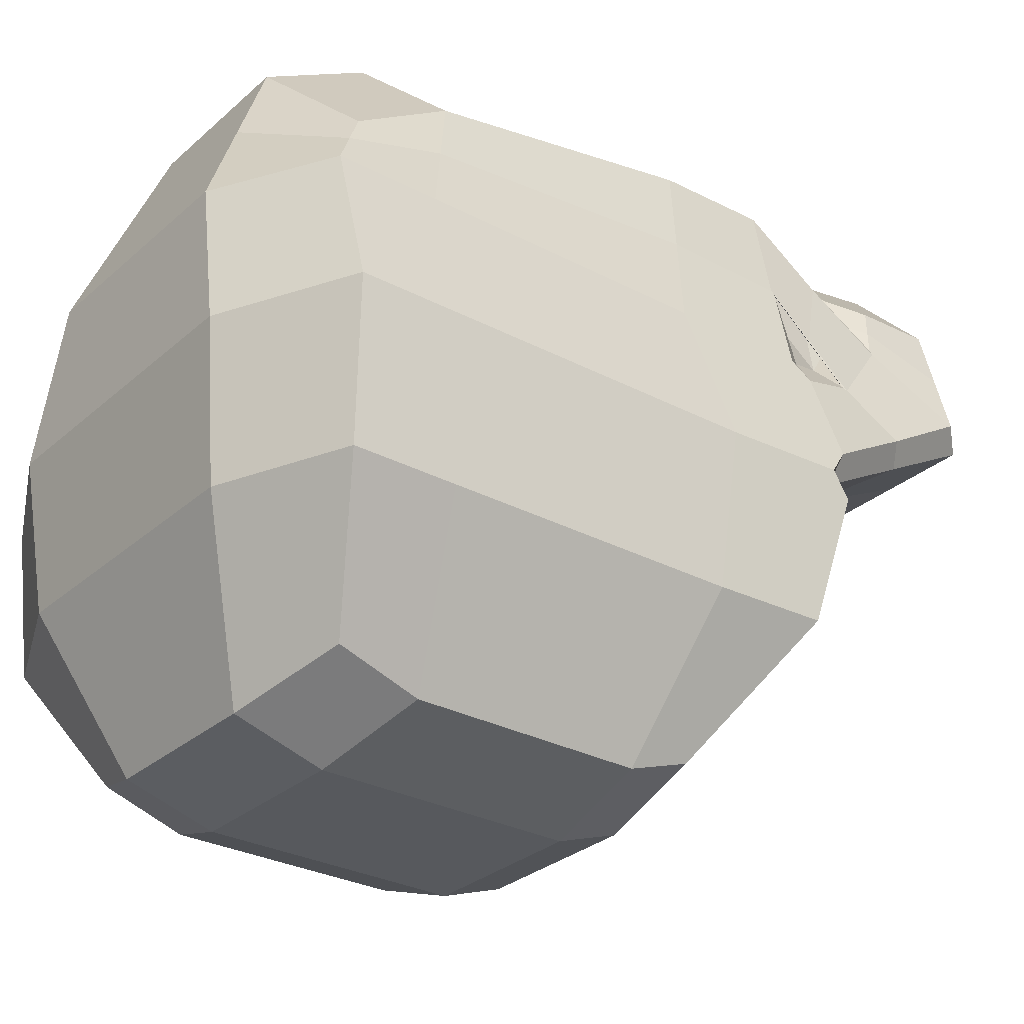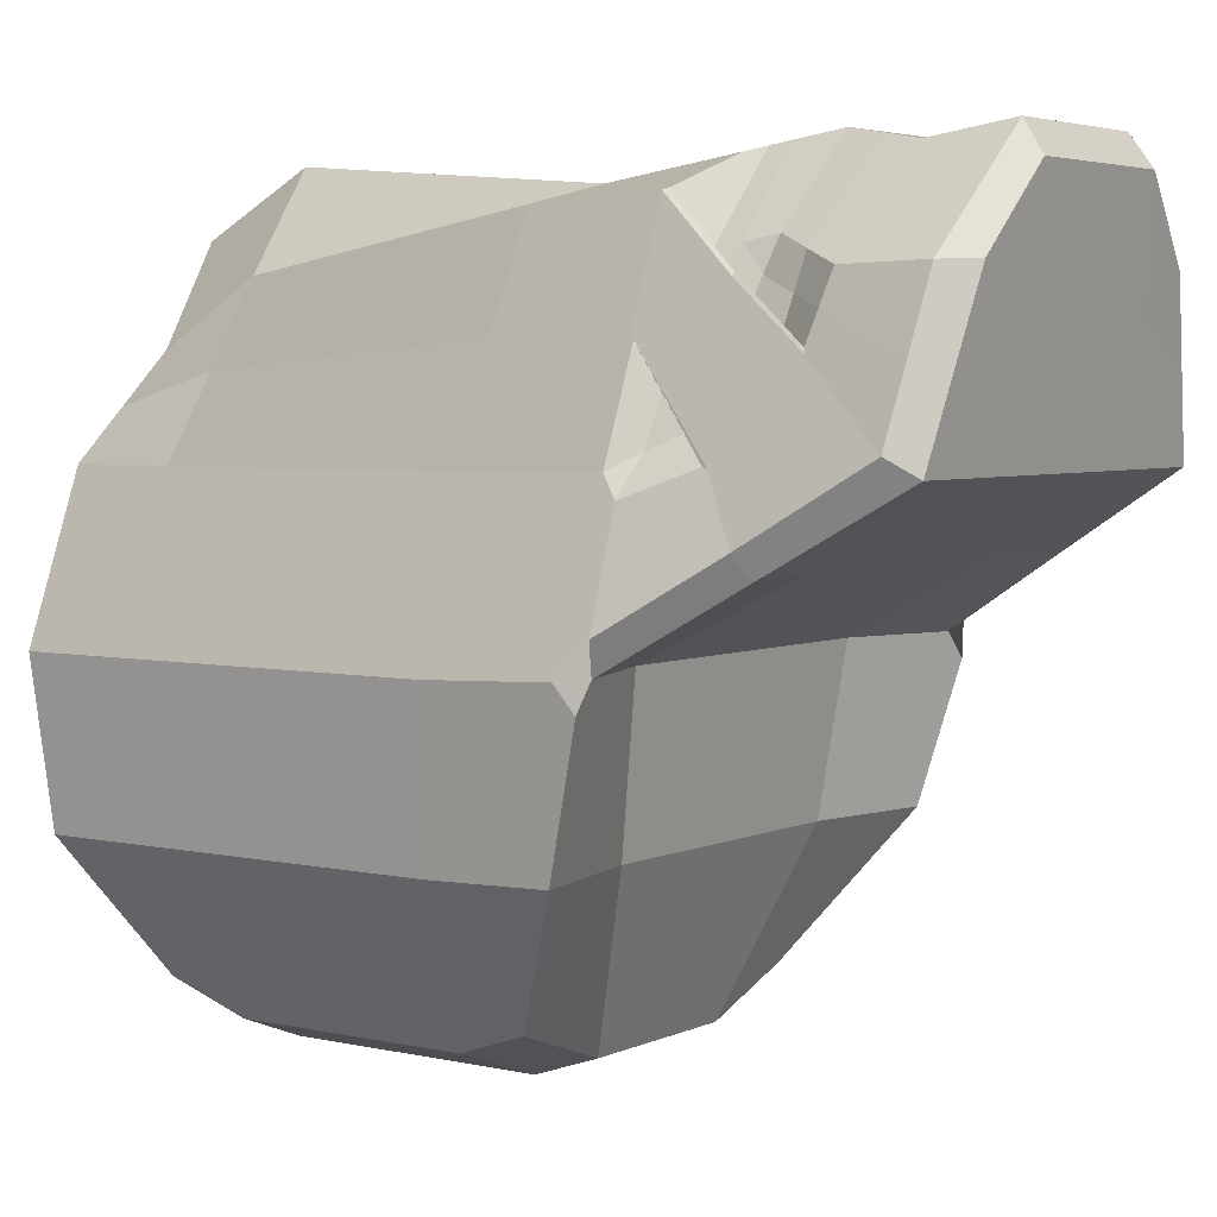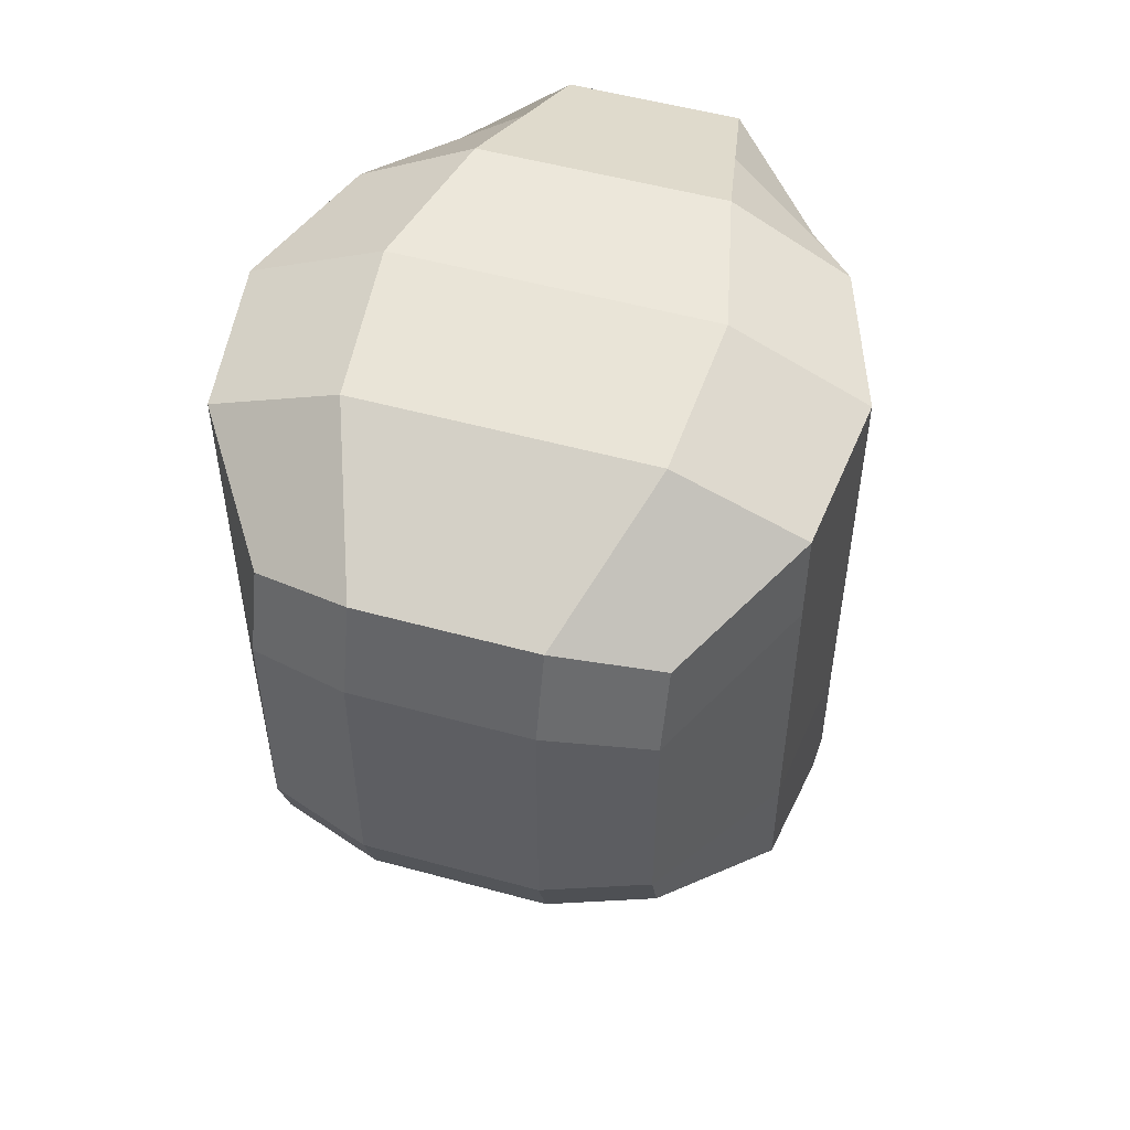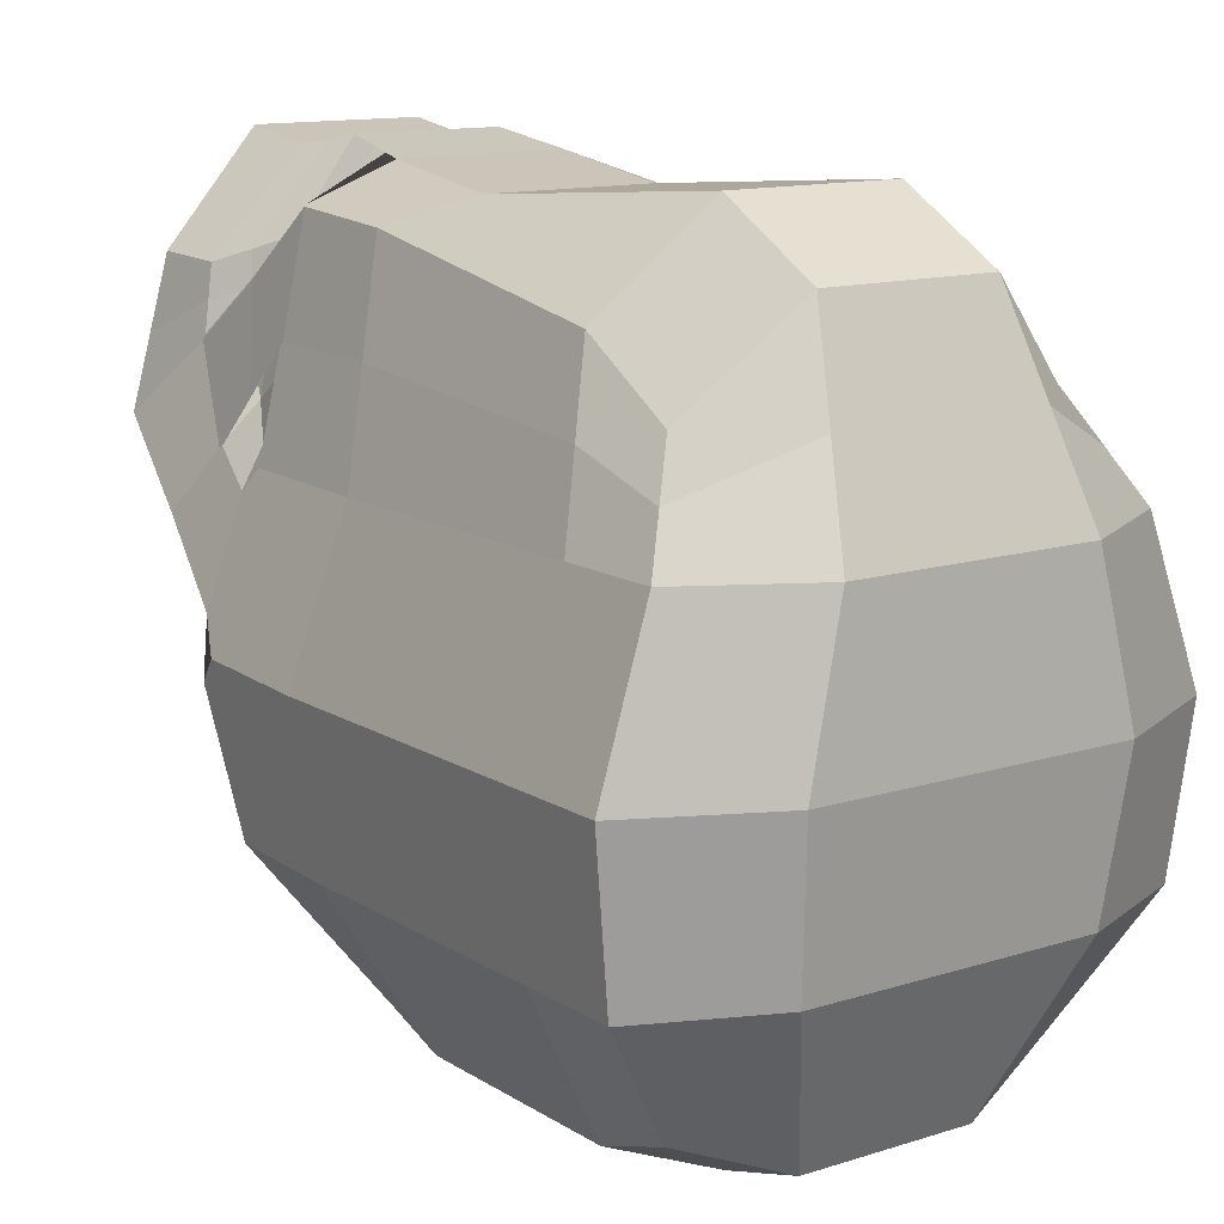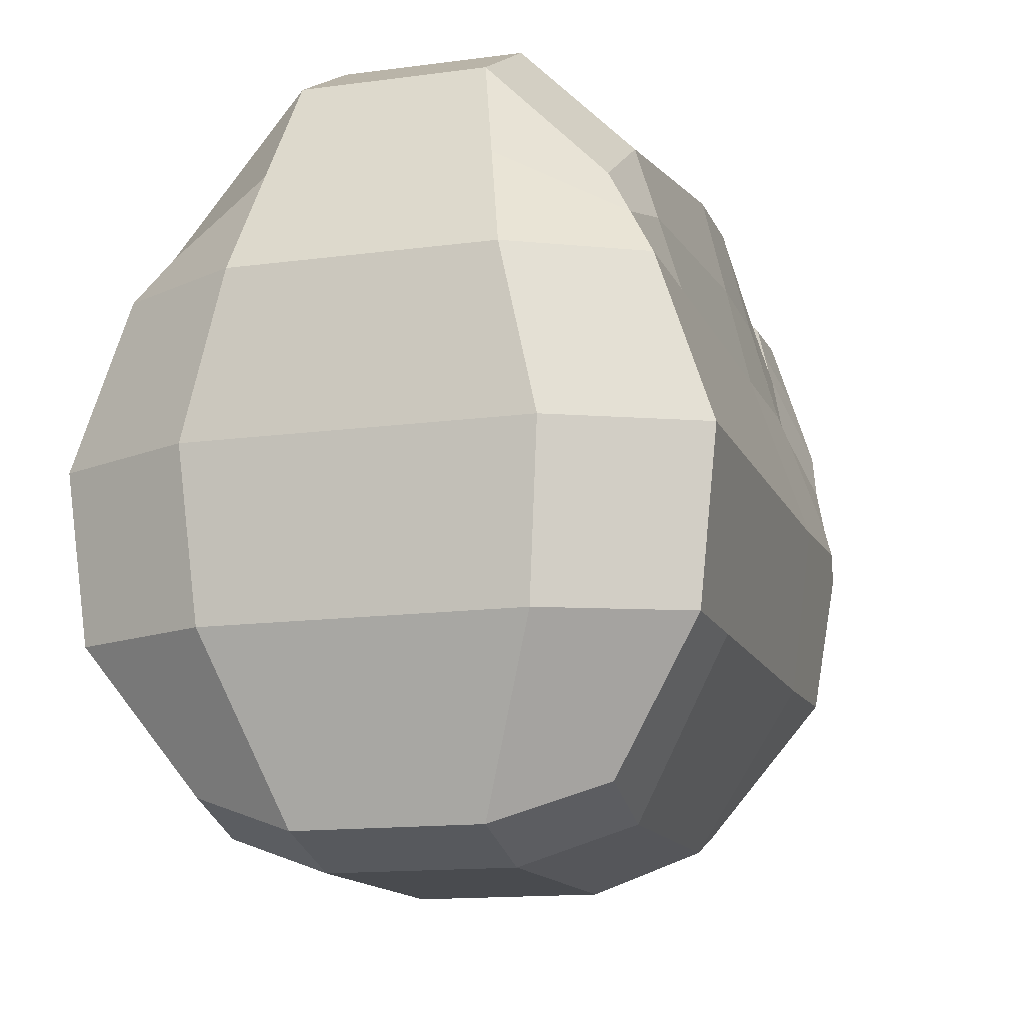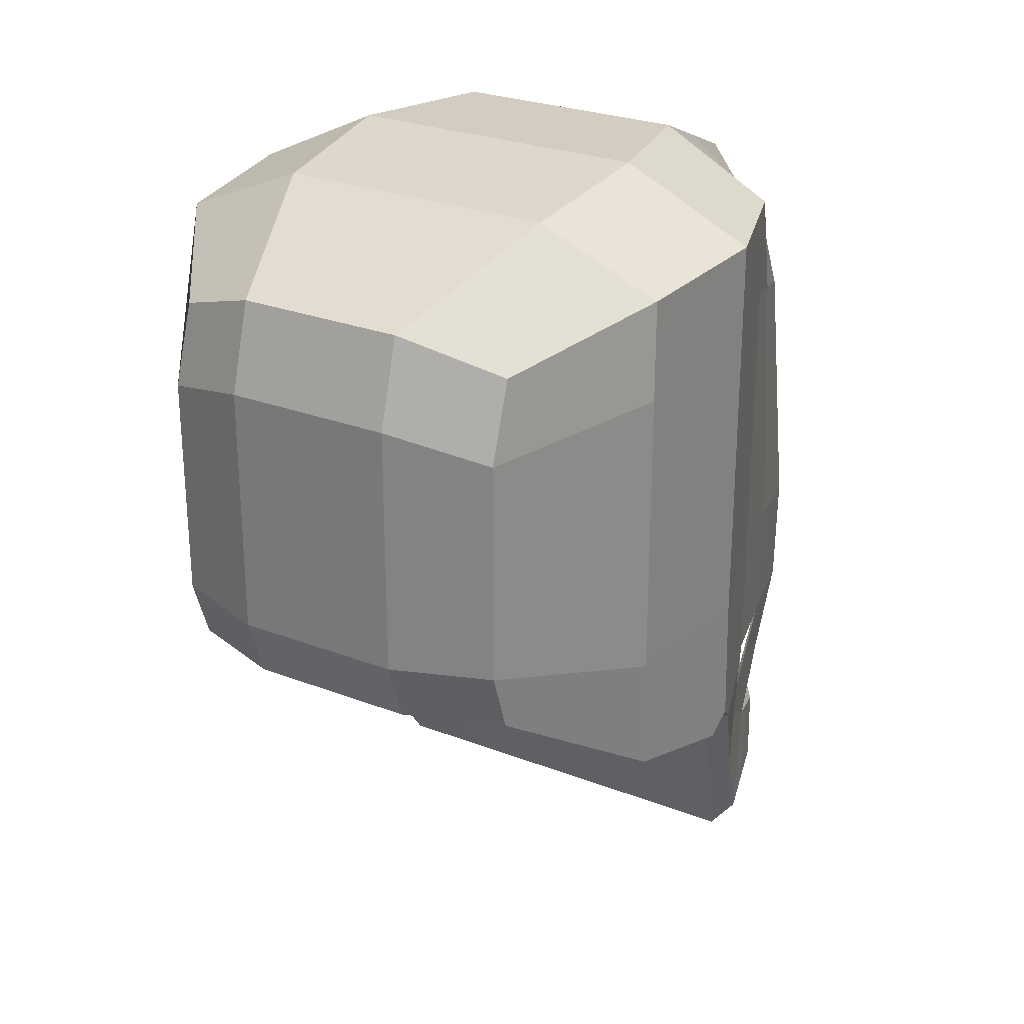
<metadata>
{"format":"obj","ext":"obj","renderer":"f3d","projection":"perspective","resolution":1024,"background":"white","views":[{"elev":-29.4,"azim":-128.0,"up":"+Z"},{"elev":4.3,"azim":-54.5,"up":"+Z"},{"elev":53.0,"azim":-163.6,"up":"+Y"},{"elev":13.0,"azim":144.2,"up":"+Z"},{"elev":-13.8,"azim":-163.1,"up":"+Z"},{"elev":26.8,"azim":-149.0,"up":"+Y"}]}
</metadata>
<code>
o Cube
v 0.6008 1 -0.9141
v 0.6008 -0.2097 -0.9289
v 0.6008 1 0.8069
v -0.6008 1 -0.9141
v -0.6008 -0.2097 -0.9289
v -0.6008 1 0.8069
v 0.9394 1.193 0
v -0.9394 1.193 0
v 0.6008 -0.002957 -1
v -0.6008 -0.2309 1.158
v 0.6008 -0.2309 1.158
v -0.6008 -0.002957 -1
v 0.9394 -0.1496 0
v -0.9394 -0.1496 0
v 0.7705 1.17 0.4988
v -0.7705 1.17 0.4988
v -0.7705 -0.1172 0.4988
v 0.7705 -0.1172 0.4988
v 0.2781 -0.2097 -1.045
v -0.2781 -0.2097 -1.045
v 0.2781 1.128 1.115
v -0.2781 1.128 1.115
v -0.2781 1.113 -1.03
v 0.2781 1.113 -1.03
v 0.5075 -0.4897 0.01928
v -0.5075 -0.4897 0.01928
v -0.5075 1.402 0
v 0.5075 1.402 0
v -0.2781 -0.002957 -1.116
v 0.2781 -0.002957 -1.116
v 0.2781 -0.2309 1.225
v -0.2781 -0.2309 1.225
v 0.3931 -1.4 0.4988
v -0.3931 -1.4 0.4988
v -0.3931 1.379 0.4988
v 0.3931 1.379 0.4988
v -0.2781 -0.6526 1.289
v 0.2781 -0.6526 1.289
v -0.6008 0.6825 1
v 0.6008 0.7413 -1
v 0.6008 0.6825 1
v -0.6008 0.7413 -1
v 0.9394 0.8468 0
v -0.9394 0.8468 0
v -0.7705 0.8378 0.4988
v 0.7705 0.8378 0.4988
v -0.2781 0.8249 -1.116
v 0.2781 0.8249 -1.116
v 0.2781 0.7777 1.308
v -0.2781 0.7777 1.308
v -0.8817 1.165 -0.5003
v 0.8817 -0.4994 -0.4897
v -0.8817 -0.4994 -0.4897
v 0.8817 1.165 -0.5003
v 0.8817 -0.1201 -0.5003
v -0.8817 -0.1201 -0.5003
v 0.4684 1.341 -0.5003
v -0.4684 1.341 -0.5003
v -0.4684 -0.4197 -0.4897
v 0.4684 -0.4197 -0.4897
v 0.8817 0.8333 -0.5003
v -0.8817 0.8333 -0.5003
v -0.6008 -1.113 0.991
v 0.2781 -1.158 1.298
v 0.6008 -1.113 0.9905
v -0.2781 -1.158 1.298
v -0.467 -0.8826 1.076
v 0.2414 -0.9317 1.338
v 0.4669 -0.8825 1.075
v -0.2414 -0.9317 1.338
v 0.5642 -0.8448 0.8736
v -0.564 -0.8449 0.8744
v -0.4503 -0.9449 0.259
v 0.4503 -0.9449 0.259
v 0.5137 -1.46 1.001
v 0.6008 -1.375 0.9978
v -0.5137 -1.46 1.001
v -0.6008 -1.375 0.9979
v -0.8586 -0.6081 0.01928
v -0.9043 -0.6336 0.1189
v -0.9394 -0.5514 0.01595
v -0.9303 -0.6138 -0.06144
v 0.9044 -0.6336 0.1188
v 0.8586 -0.6081 0.01928
v 0.9303 -0.6138 -0.06144
v 0.9394 -0.5514 0.01595
v -0.7478 -1.328 0.5539
v -0.6839 -1.4 0.4988
v 0.6839 -1.4 0.4988
v 0.7478 -1.327 0.5537
v -0.2927 -1.492 1.242
v -0.2781 -1.425 1.338
v 0.2781 -1.425 1.338
v 0.2927 -1.492 1.242
v 0.8224 -0.9732 0.3292
v 0.7713 -1.003 0.259
v -0.8224 -0.9728 0.329
v -0.7713 -1.003 0.259
v 0.7915 -0.628 0.4392
v 0.768 -0.5765 0.506
v -0.7914 -0.628 0.4395
v -0.768 -0.5765 0.5059
v -0.5768 -0.9512 0.8202
v 0.5769 -0.9506 0.8196
v 0.6181 -0.8243 0.6444
v -0.619 -0.8239 0.6419
v 0.5349 -0.6941 0.9767
v -0.5349 -0.6941 0.9768
v 0.7091 -0.6529 0.5548
v -0.7092 -0.6529 0.5544
v 0.2598 -0.7922 1.313
v -0.2598 -0.7921 1.313
v 0.2598 -1.045 1.318
v 0.5338 -0.998 1.033
v -0.2598 -1.045 1.318
v -0.5339 -0.998 1.033
v -0.5988 -1.43 0.75
v -0.6743 -1.351 0.7759
v 0.5988 -1.43 0.75
v 0.6743 -1.351 0.7758
v 0.3429 -1.446 0.8705
v -0.3429 -1.446 0.8705
v 0.6279 -1.088 0.8895
v -0.6278 -1.088 0.89
v 0.5156 -0.8637 0.9745
v 0.5554 -0.9743 0.9263
v -0.5155 -0.8638 0.975
v -0.5553 -0.9746 0.9267
v -0.6277 -0.6721 0.7444
v 0.6339 -0.6707 0.7444
v -0.4788 -0.7812 1.056
v 0.4796 -0.779 1.054
v 0.6856 1.085 0.6528
v 0.6856 -0.1741 0.8285
v 0.2689 -0.7224 1.301
v -0.2689 -0.7224 1.301
v -0.6856 1.085 0.6528
v -0.6856 -0.1741 0.8285
v 0.3356 1.253 0.8069
v -0.3356 1.253 0.8069
v -0.6856 0.7602 0.7494
v 0.6856 0.7602 0.7494
v -0.6488 -1.053 0.7916
v -0.6576 -1.07 0.7822
v -0.6522 -1.064 0.7992
v 0.6577 -1.069 0.7816
v 0.6489 -1.053 0.791
v 0.6523 -1.064 0.7986
v 0.7206 -0.8449 0.538
v 0.734 -0.8525 0.5195
v 0.7325 -0.8372 0.5246
v -0.735 -0.8523 0.5171
v -0.7216 -0.8447 0.5357
v -0.7335 -0.8369 0.5223
v 0.5802 -0.6358 1.165
v 0.585 -0.6195 1.181
v 0.5748 -0.6309 1.185
v -0.585 -0.6195 1.181
v -0.5802 -0.6358 1.165
v -0.5748 -0.6309 1.185
v -0.6712 -0.6106 0.8216
v -0.6765 -0.5926 0.8306
v -0.6792 -0.6025 0.8204
v 0.6765 -0.5926 0.8306
v 0.6716 -0.6108 0.8211
v 0.6792 -0.6025 0.8204
v -0.6135 -0.8477 0.9794
v -0.6213 -0.8446 0.9688
v -0.7058 -0.7225 0.6738
v -0.7064 -0.7197 0.6713
v -0.6964 -0.7276 0.6786
v -0.6145 -0.8445 0.9657
v 0.6135 -0.8476 0.9791
v 0.6146 -0.8444 0.9654
v 0.6214 -0.8445 0.9685
v 0.6961 -0.7278 0.6796
v 0.7058 -0.7198 0.6725
v 0.7052 -0.7226 0.675
f 140 137 6 22
f 50 22 6 39
f 62 51 4 42
f 117 122 91 77
f 142 133 3 41
f 48 24 1 40
f 61 54 7 43
f 52 55 13 86 85
f 45 16 8 44
f 58 51 8 27
f 26 25 74 73
f 25 84 96 74
f 19 30 9 2
f 81 80 101 102 17 14
f 53 56 12 5
f 123 65 76 120
f 72 106 103
f 82 81 14 56 53
f 141 137 16 45
f 43 7 15 46
f 122 121 94 91
f 27 8 16 35
f 108 72 127 131
f 60 52 85 84 25
f 69 125 132
f 53 59 26 79 82
f 100 109 99
f 68 69 132 111
f 37 38 31 32
f 7 28 36 15
f 28 27 35 36
f 73 74 33 34
f 121 119 75 94
f 5 12 29 20
f 20 29 30 19
f 54 57 28 7
f 57 58 27 28
f 79 26 73 98
f 59 60 25 26
f 42 4 23 47
f 47 23 24 48
f 92 66 63 78
f 93 64 66 92
f 41 3 21 49
f 49 21 22 50
f 133 139 21 3
f 139 140 22 21
f 31 49 50 32
f 11 41 49 31
f 29 47 48 30
f 12 42 47 29
f 13 43 46 18
f 138 141 45 17
f 17 45 44 14
f 55 61 43 13
f 30 48 40 9
f 134 142 41 11
f 56 62 42 12
f 32 50 39 10
f 14 44 62 56
f 9 40 61 55
f 20 19 60 59
f 5 20 59 53
f 24 23 58 57
f 1 24 57 54
f 33 89 119 121
f 2 9 55 52
f 23 4 51 58
f 19 2 52 60
f 40 1 54 61
f 44 8 51 62
f 113 114 69 68
f 136 135 38 37
f 162 158 10 138
f 105 130 107 71
f 135 107 155 157 38
f 146 148 123 120 90
f 83 86 13 18 100 99
f 109 130 105
f 76 65 64 93
f 101 154 153 106 110
f 116 115 70 67
f 115 113 68 70
f 69 67 70 68
f 75 119 120 76
f 102 163 162 138 17
f 118 124 145 144 87
f 104 126 123 148 147
f 67 70 112 131
f 98 73 34 88
f 74 96 89 33
f 79 80 81 82
f 83 84 85 86
f 117 77 78 118
f 94 75 76 93
f 96 84 83 95
f 98 88 87 97
f 119 89 90 120
f 79 98 97 80
f 89 96 95 90
f 77 91 92 78
f 91 94 93 92
f 105 71 104
f 95 83 99 151 150
f 87 144 152 97
f 90 95 150 146
f 97 152 154 101 80
f 101 110 102
f 107 130 165 155
f 108 136 37 160 159
f 166 165 130 109 100
f 70 68 111 112
f 161 129 108 159
f 156 164 134 11
f 78 63 124 118
f 126 125 69 114
f 88 117 118 87
f 66 64 113 115
f 63 66 115 116
f 64 65 114 113
f 127 72 103 128
f 34 33 121 122
f 109 105 149 151 99
f 88 34 122 117
f 104 71 125 126
f 67 127 128 116
f 105 104 147 149
f 114 65 123 126
f 153 143 103 106
f 63 116 128 124
f 72 108 129 106
f 106 129 110
f 110 129 161 163 102
f 112 136 108 131
f 131 127 67
f 38 157 156 11 31
f 132 125 71 107
f 132 107 135 111
f 112 111 135 136
f 18 46 142 134
f 10 39 141 138
f 36 35 140 139
f 15 36 139 133
f 39 6 137 141
f 46 15 133 142
f 35 16 137 140
f 158 160 37 32 10
f 164 166 100 18 134
f 173 148 146 175
f 173 174 147 148
f 174 176 149 147
f 167 168 144 145
f 167 172 159 160
f 168 169 152 144
f 152 163 162 154
f 171 170 163 161
f 171 172 143 153
f 103 143 145 124 128
f 176 177 151 149
f 151 164 166 150
f 175 146 150 178
f 161 159 172 171
f 153 154 170 171
f 158 162 169 168
f 145 143 172 167
f 160 158 168 167
f 156 175 178 164
f 165 166 177 176
f 155 165 176 174
f 157 155 174 173
f 157 173 175 156

</code>
